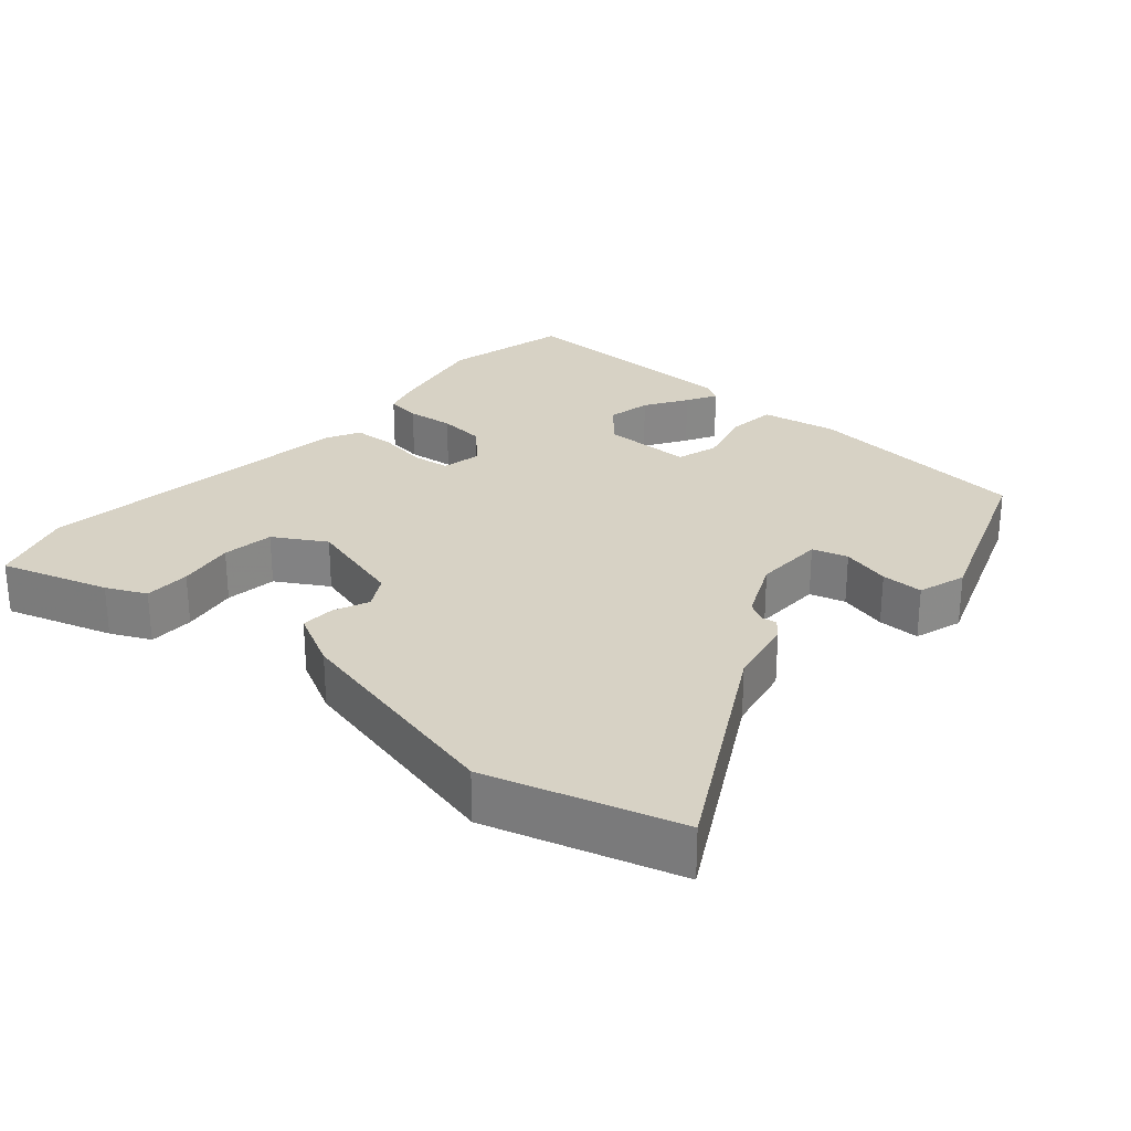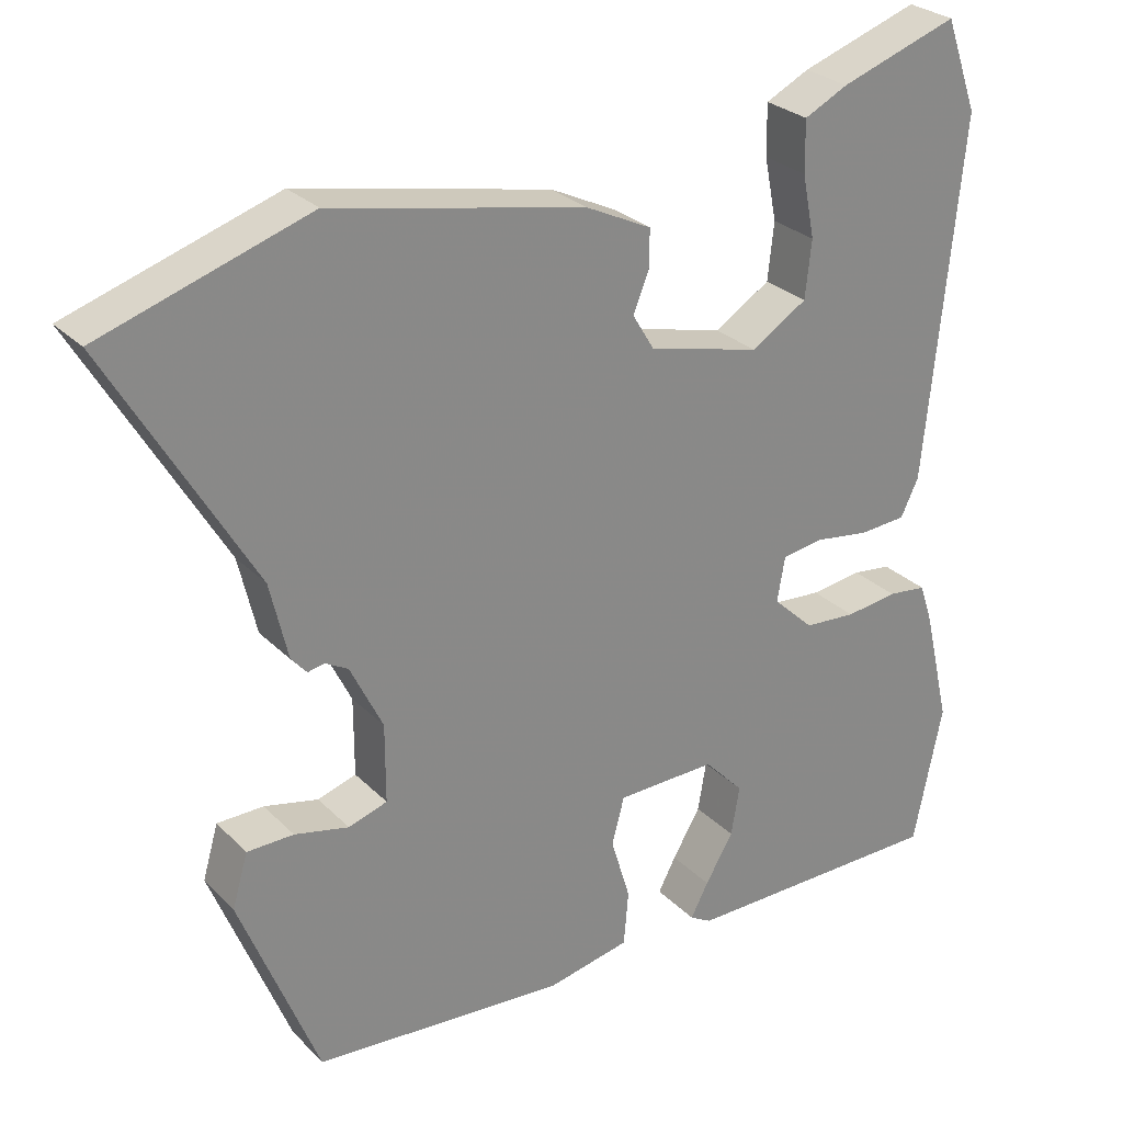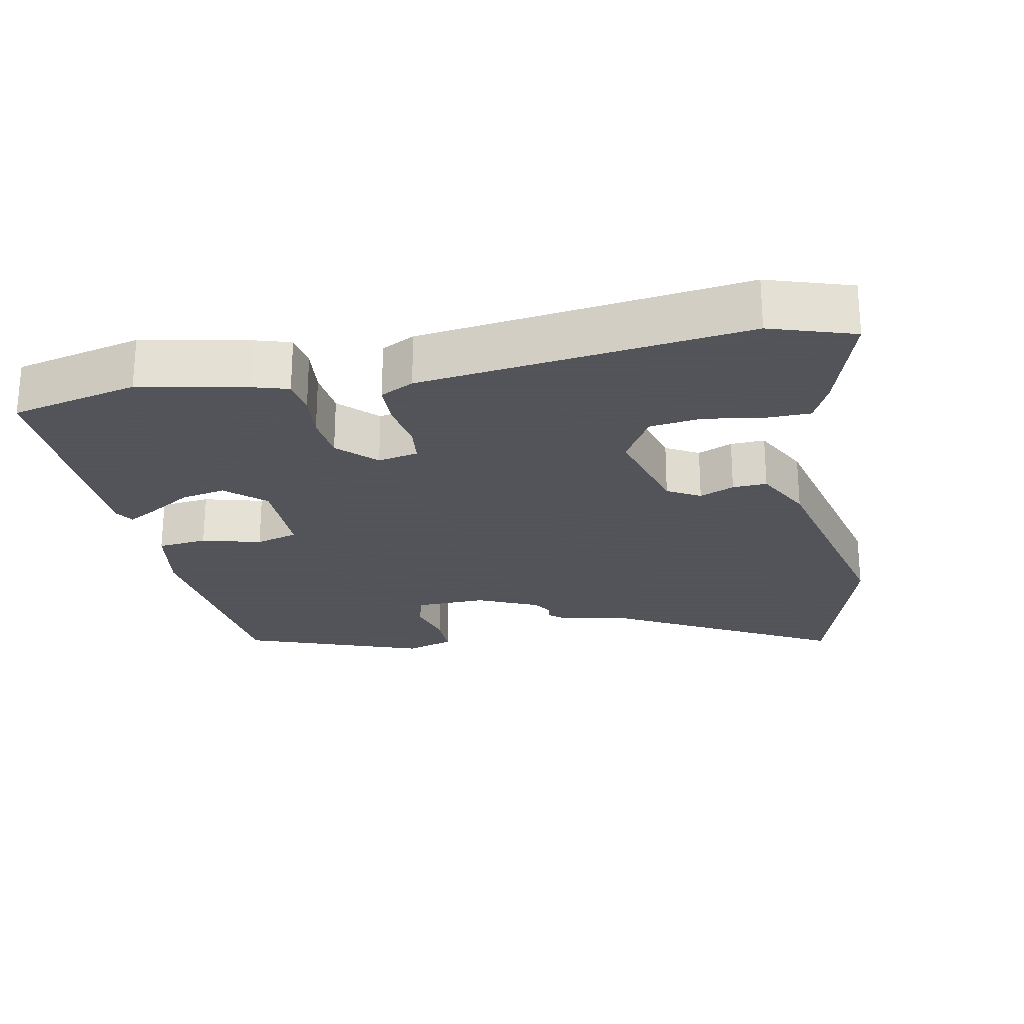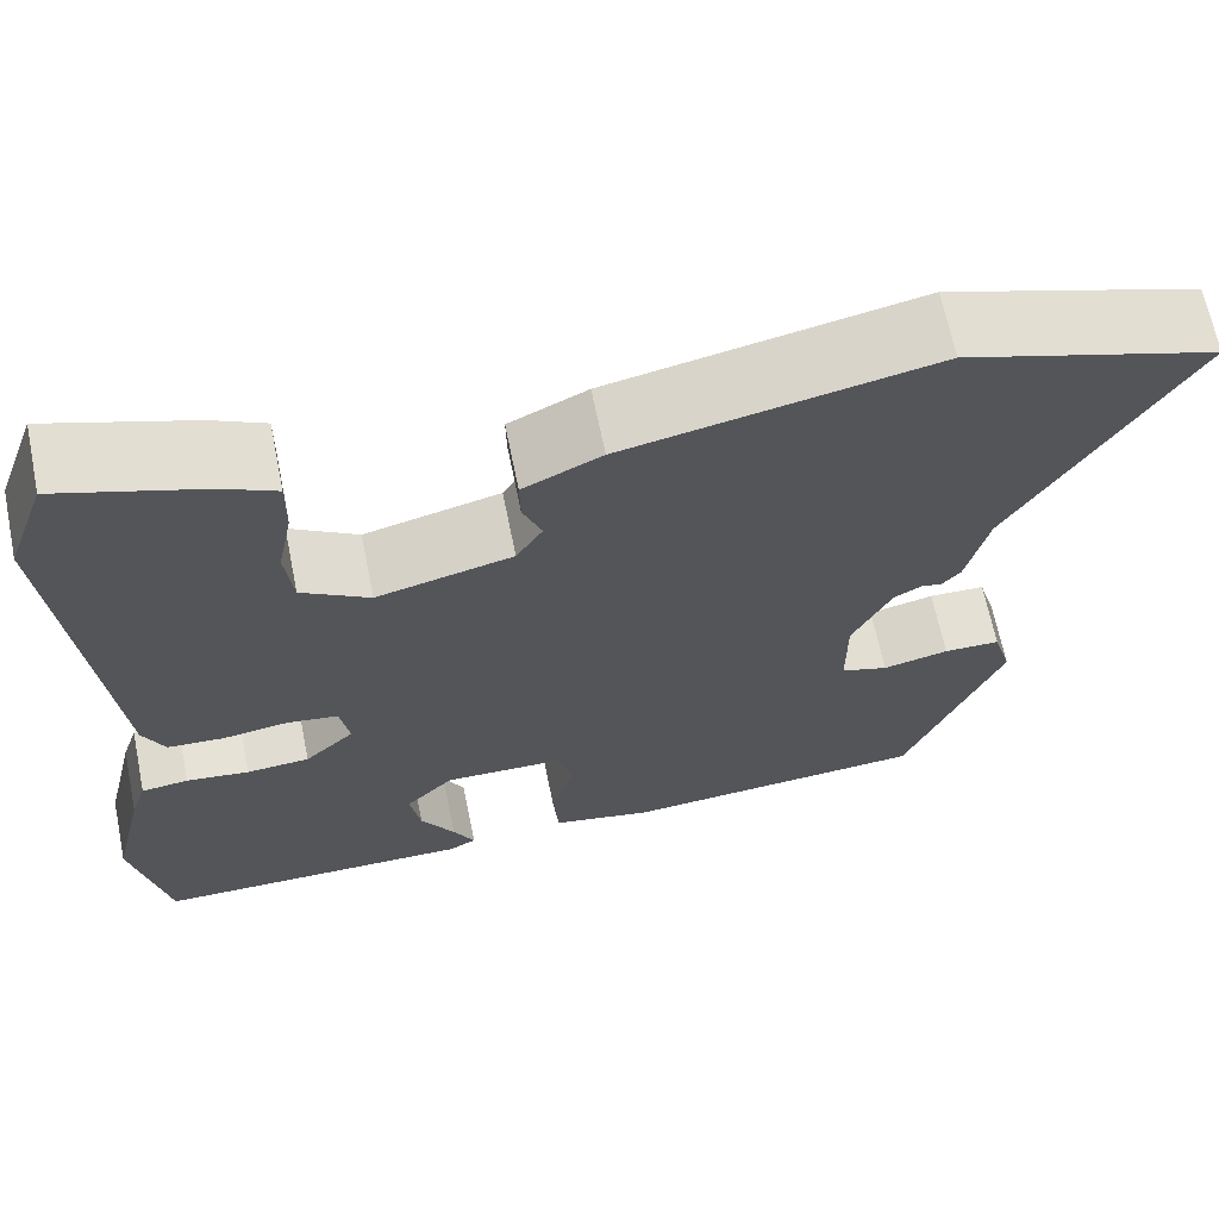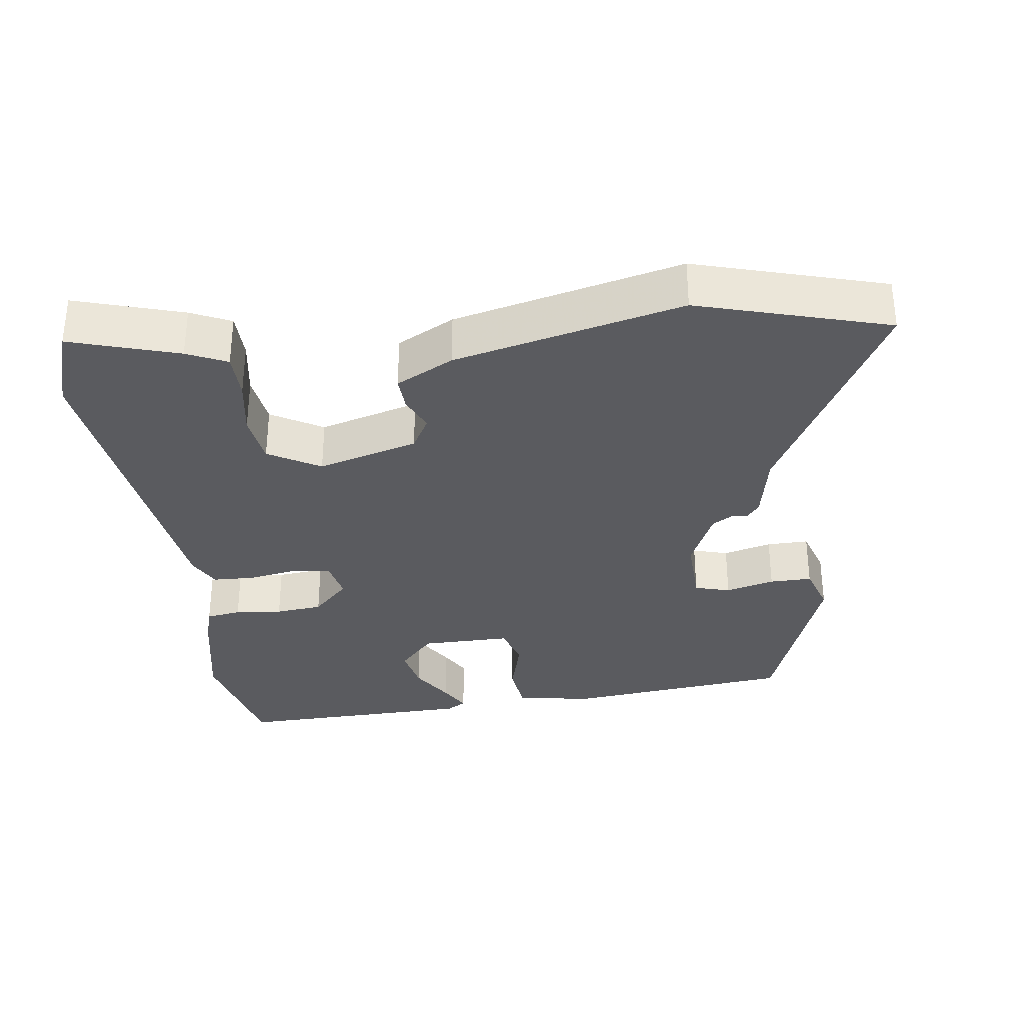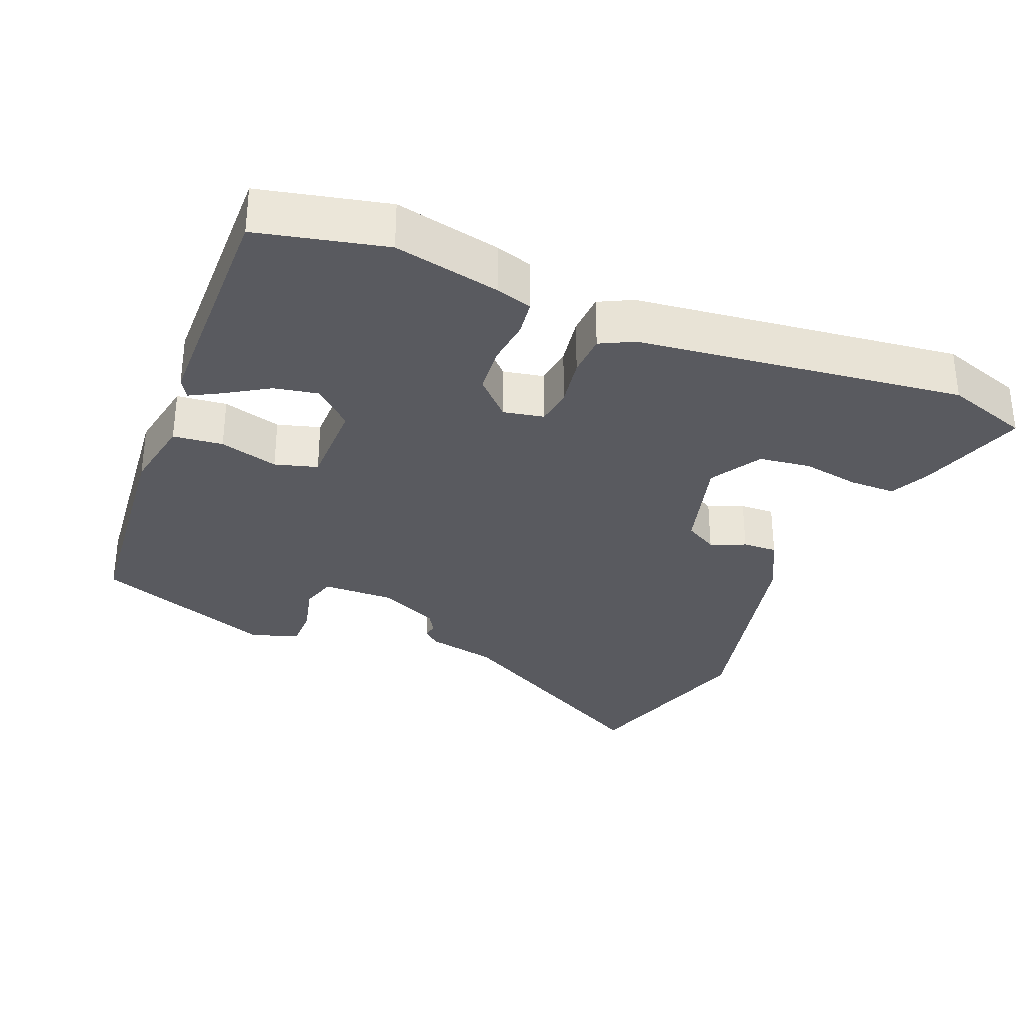
<metadata>
{"format":"obj","ext":"obj","renderer":"f3d","projection":"perspective","resolution":1024,"background":"white","views":[{"elev":27.2,"azim":42.5,"up":"+Y"},{"elev":27.5,"azim":145.8,"up":"+Z"},{"elev":-23.9,"azim":-77.2,"up":"+Y"},{"elev":66.4,"azim":-11.5,"up":"+Z"},{"elev":-32.8,"azim":9.3,"up":"+Y"},{"elev":-31.9,"azim":-110.9,"up":"+Y"}]}
</metadata>
<code>
v -0.495 0.07 -0.525
v -0.532 0.07 -0.343
v -0.497 0.07 -0.193
v -0.48 0.07 -0.142
v -0.43 0.07 -0.136
v -0.363 0.07 -0.145
v -0.296 0.07 -0.14
v -0.243 0.07 -0.09
v -0.253 0.07 -0.032
v -0.307 0.07 -0.024
v -0.377 0.07 -0.034
v -0.437 0.07 -0.03
v -0.46 0.07 0.018
v -0.506 0.07 0.483
v -0.464 0.07 0.601
v -0.312 0.07 0.549
v -0.256 0.07 0.521
v -0.257 0.07 0.455
v -0.273 0.07 0.374
v -0.265 0.07 0.3
v -0.193 0.07 0.255
v -0.049 0.07 0.291
v -0.021 0.07 0.337
v -0.041 0.07 0.387
v -0.042 0.07 0.436
v 0.041 0.07 0.476
v 0.368 0.07 0.543
v 0.635 0.07 0.456
v 0.451 0.07 0.142
v 0.428 0.07 0.043
v 0.408 0.07 0.02
v 0.386 0.07 0.024
v 0.357 0.07 0.008
v 0.315 0.07 -0.078
v 0.315 0.07 -0.179
v 0.365 0.07 -0.195
v 0.435 0.07 -0.179
v 0.495 0.07 -0.18
v 0.515 0.07 -0.249
v 0.414 0.07 -0.504
v 0.088 0.07 -0.529
v -0.019 0.07 -0.507
v -0.025 0.07 -0.436
v 0 0.07 -0.353
v -0.016 0.07 -0.292
v -0.144 0.07 -0.289
v -0.195 0.07 -0.342
v -0.184 0.07 -0.406
v -0.148 0.07 -0.467
v -0.125 0.07 -0.511
v -0.153 0.07 -0.527
v -0.495 0 -0.525
v -0.532 0 -0.343
v -0.497 0 -0.193
v -0.48 0 -0.142
v -0.43 0 -0.136
v -0.363 0 -0.145
v -0.296 0 -0.14
v -0.243 0 -0.09
v -0.253 0 -0.032
v -0.307 0 -0.024
v -0.377 0 -0.034
v -0.437 0 -0.03
v -0.46 0 0.018
v -0.506 0 0.483
v -0.464 0 0.601
v -0.312 0 0.549
v -0.256 0 0.521
v -0.257 0 0.455
v -0.273 0 0.374
v -0.265 0 0.3
v -0.193 0 0.255
v -0.049 0 0.291
v -0.021 0 0.337
v -0.041 0 0.387
v -0.042 0 0.436
v 0.041 0 0.476
v 0.368 0 0.543
v 0.635 0 0.456
v 0.451 0 0.142
v 0.428 0 0.043
v 0.408 0 0.02
v 0.386 0 0.024
v 0.357 0 0.008
v 0.315 0 -0.078
v 0.315 0 -0.179
v 0.365 0 -0.195
v 0.435 0 -0.179
v 0.495 0 -0.18
v 0.515 0 -0.249
v 0.414 0 -0.504
v 0.088 0 -0.529
v -0.019 0 -0.507
v -0.025 0 -0.436
v 0 0 -0.353
v -0.016 0 -0.292
v -0.144 0 -0.289
v -0.195 0 -0.342
v -0.184 0 -0.406
v -0.148 0 -0.467
v -0.125 0 -0.511
v -0.153 0 -0.527
f 48 49 50 51
f 48 51 1 2
f 47 48 2 3
f 46 47 3 4
f 45 46 4 5
f 41 42 43 44
f 41 44 45
f 40 41 45
f 39 40 45
f 36 37 38 39
f 35 36 39 45
f 34 35 45
f 33 34 45
f 29 30 31 32
f 29 32 33
f 23 24 25 26
f 23 26 27 28
f 16 17 18 19
f 16 19 20
f 15 16 20
f 14 15 20
f 13 14 20
f 10 11 12 13
f 9 10 13 20
f 8 9 20 21
f 45 5 6
f 45 6 7
f 33 45 7 8
f 22 23 28 29
f 22 29 33
f 8 21 22 33
f 102 101 100 99
f 53 52 102 99
f 54 53 99 98
f 55 54 98 97
f 56 55 97 96
f 95 94 93 92
f 96 95 92
f 96 92 91
f 96 91 90
f 90 89 88 87
f 96 90 87 86
f 96 86 85
f 96 85 84
f 83 82 81 80
f 84 83 80
f 77 76 75 74
f 79 78 77 74
f 70 69 68 67
f 71 70 67
f 71 67 66
f 71 66 65
f 71 65 64
f 64 63 62 61
f 71 64 61 60
f 72 71 60 59
f 57 56 96
f 58 57 96
f 59 58 96 84
f 80 79 74 73
f 84 80 73
f 84 73 72 59
f 1 52 53 2
f 2 53 54 3
f 3 54 55 4
f 4 55 56 5
f 5 56 57 6
f 6 57 58 7
f 7 58 59 8
f 8 59 60 9
f 9 60 61 10
f 10 61 62 11
f 11 62 63 12
f 12 63 64 13
f 13 64 65 14
f 14 65 66 15
f 15 66 67 16
f 16 67 68 17
f 17 68 69 18
f 18 69 70 19
f 19 70 71 20
f 20 71 72 21
f 21 72 73 22
f 22 73 74 23
f 23 74 75 24
f 24 75 76 25
f 25 76 77 26
f 26 77 78 27
f 27 78 79 28
f 28 79 80 29
f 29 80 81 30
f 30 81 82 31
f 31 82 83 32
f 32 83 84 33
f 33 84 85 34
f 34 85 86 35
f 35 86 87 36
f 36 87 88 37
f 37 88 89 38
f 38 89 90 39
f 39 90 91 40
f 40 91 92 41
f 41 92 93 42
f 42 93 94 43
f 43 94 95 44
f 44 95 96 45
f 45 96 97 46
f 46 97 98 47
f 47 98 99 48
f 48 99 100 49
f 49 100 101 50
f 50 101 102 51
f 51 102 52 1

</code>
